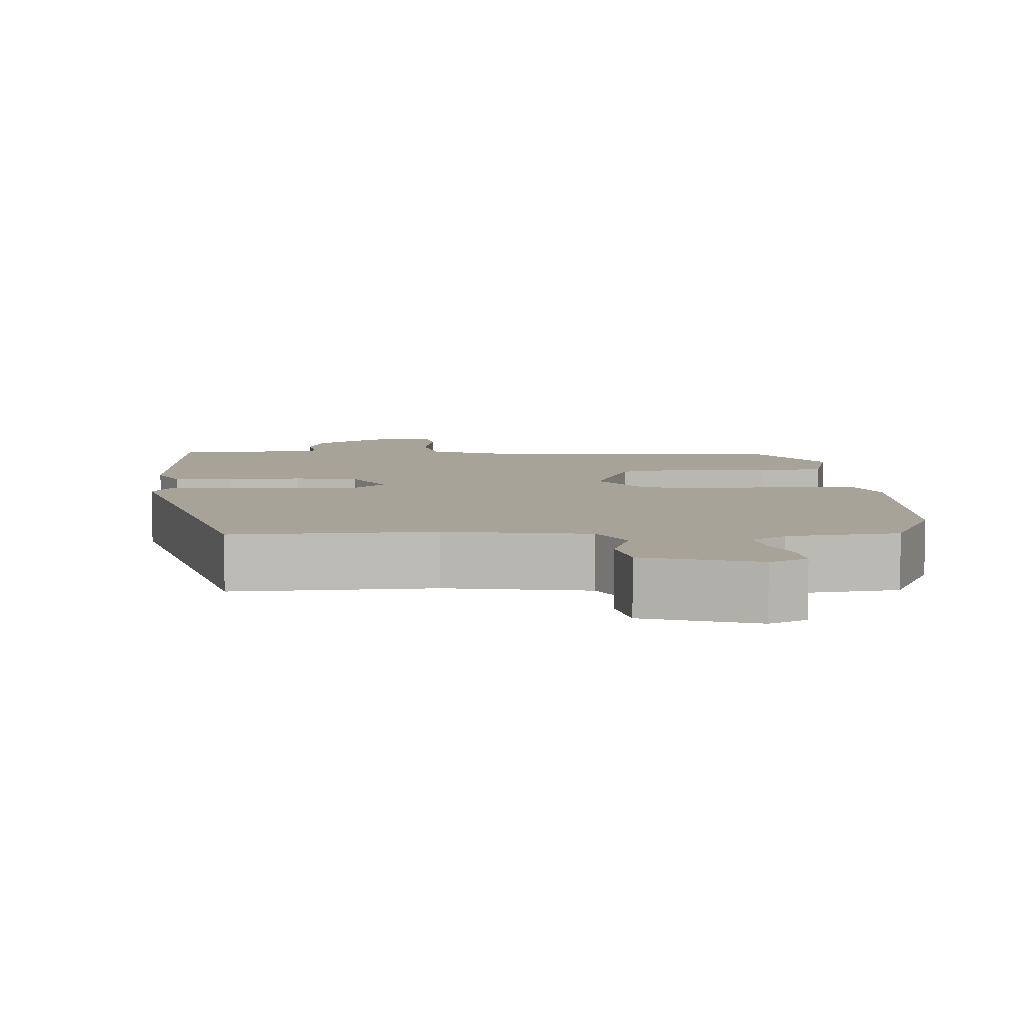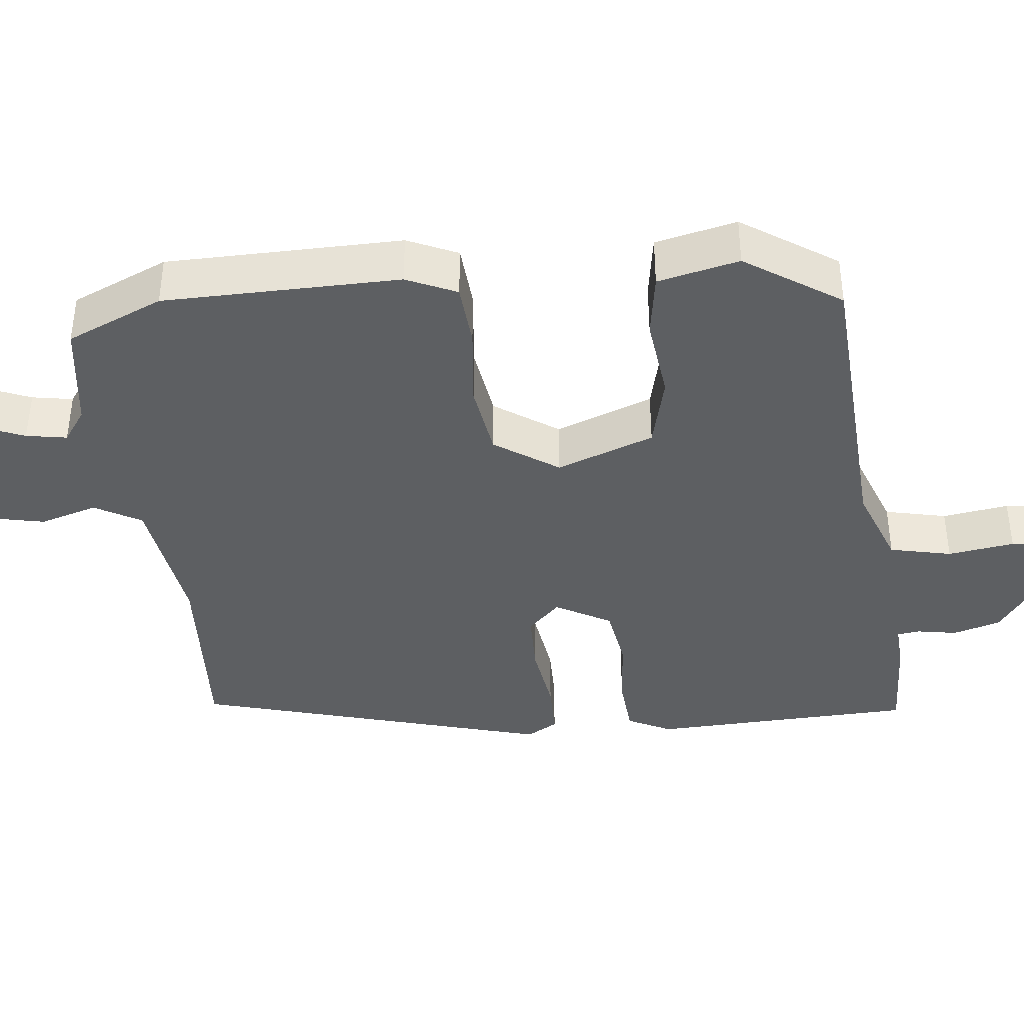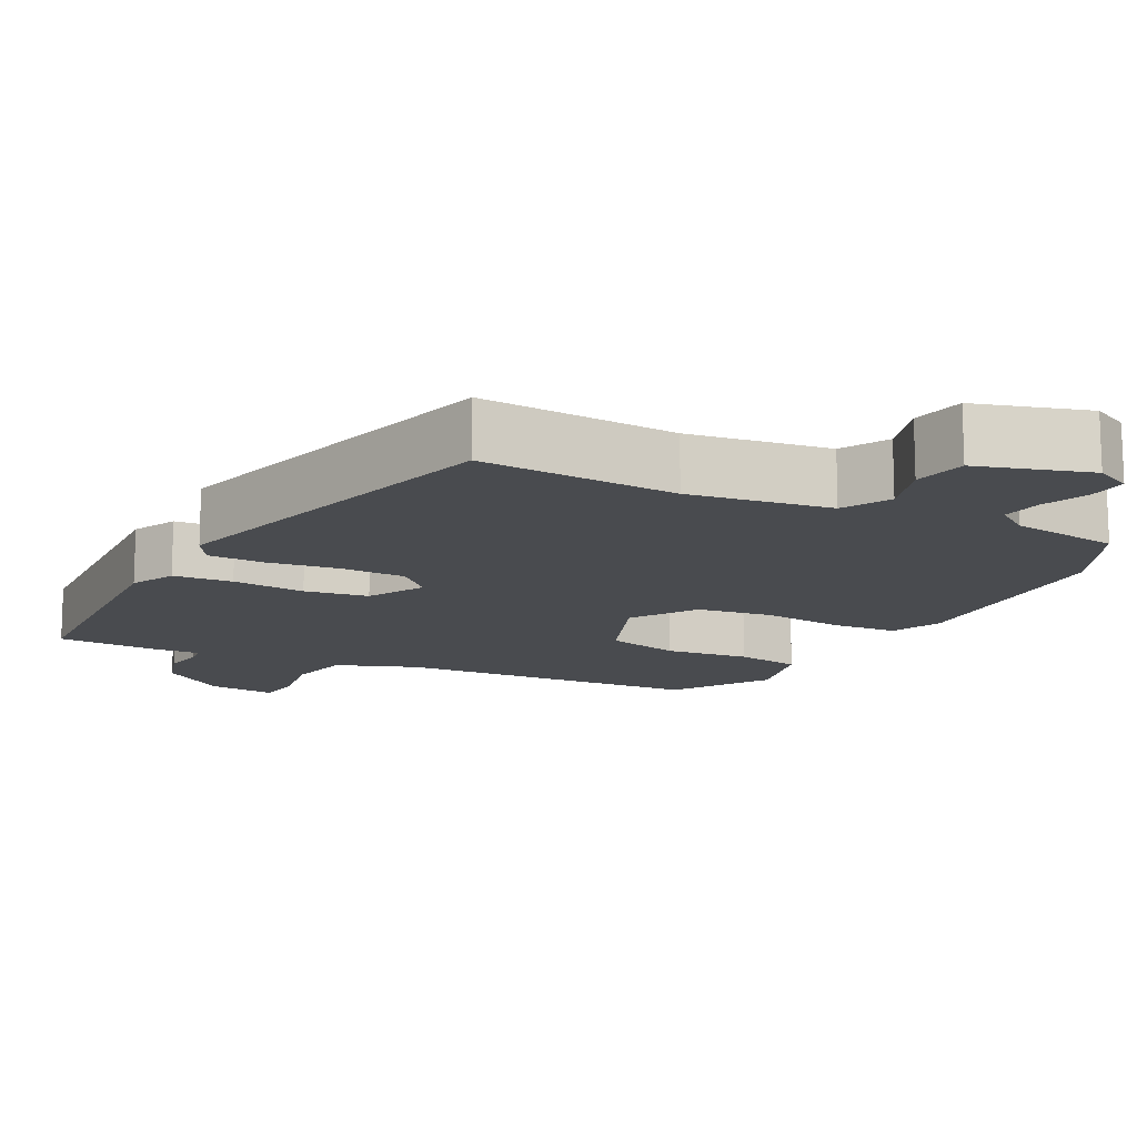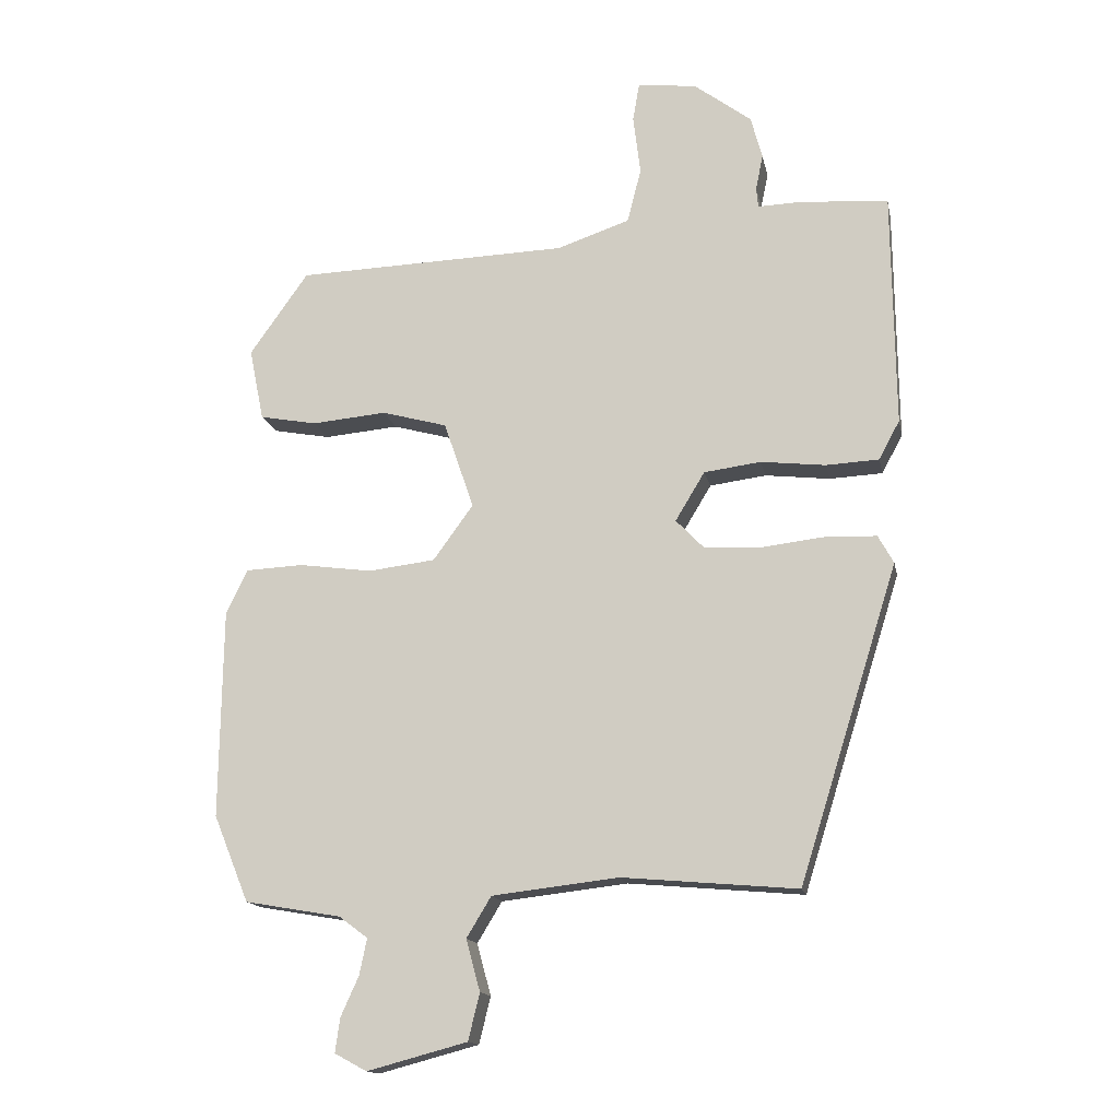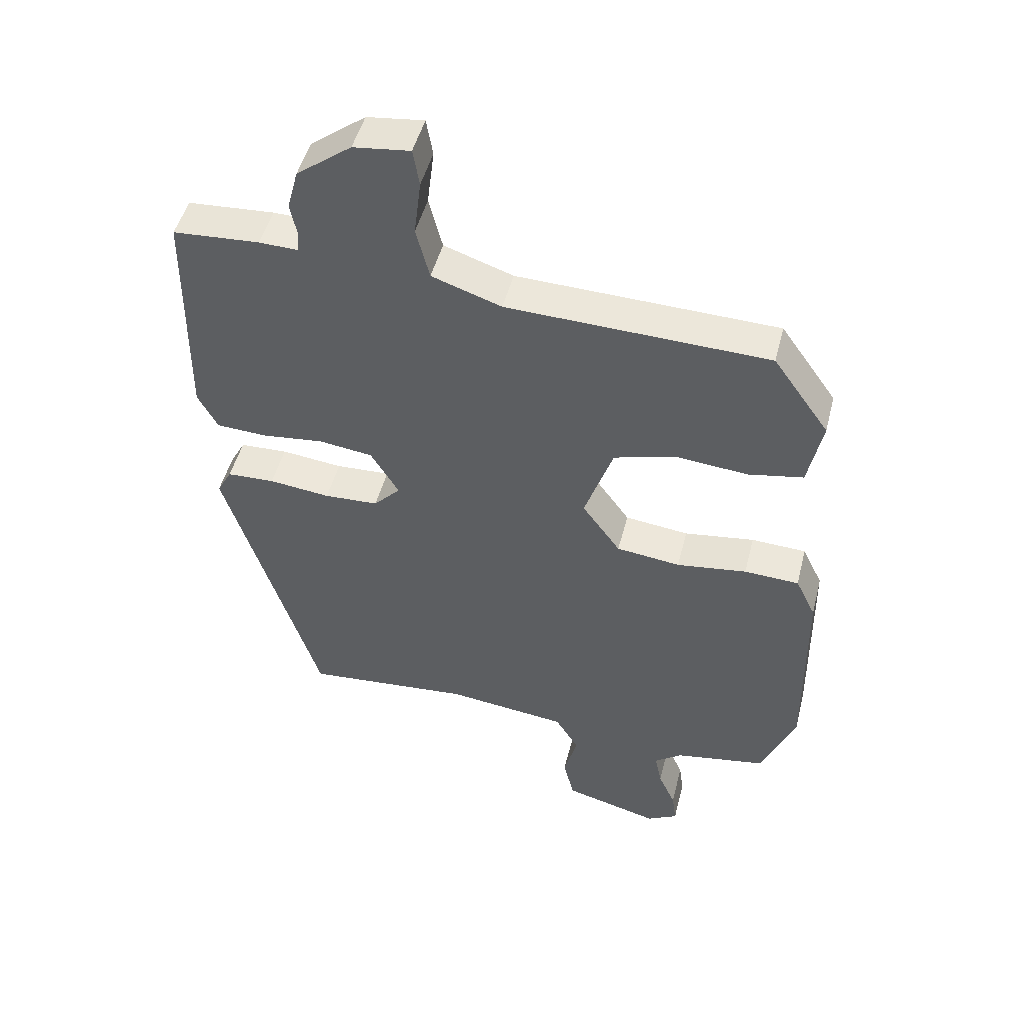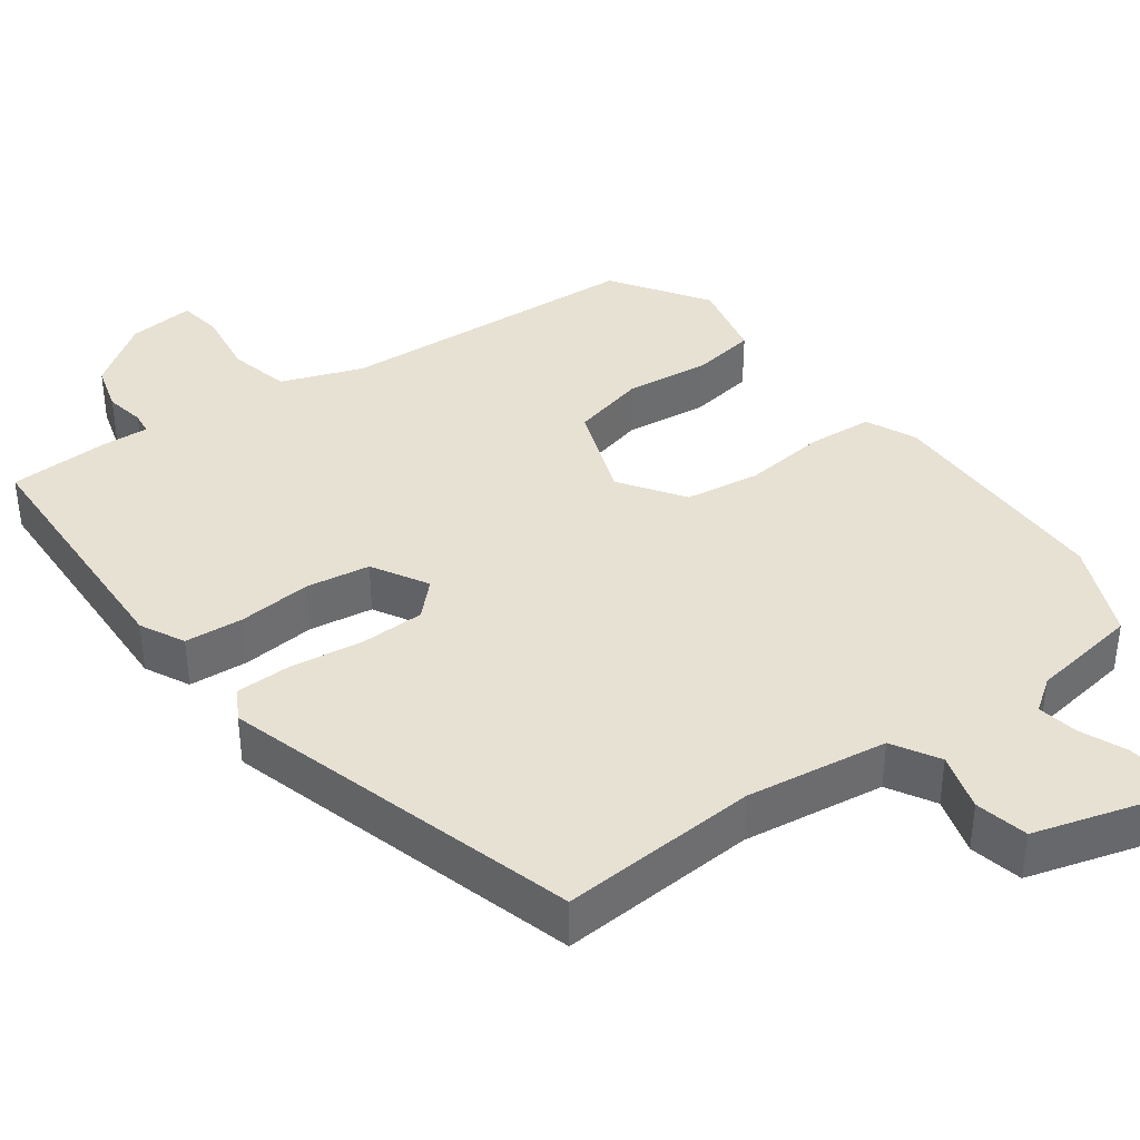
<metadata>
{"format":"obj","ext":"obj","renderer":"f3d","projection":"perspective","resolution":1024,"background":"white","views":[{"elev":6.9,"azim":179.2,"up":"+Y"},{"elev":-39.5,"azim":-82.2,"up":"+Y"},{"elev":-14.0,"azim":154.6,"up":"+Y"},{"elev":-15.1,"azim":11.3,"up":"+Z"},{"elev":48.4,"azim":-165.8,"up":"+Z"},{"elev":38.7,"azim":145.2,"up":"+Y"}]}
</metadata>
<code>
v -0.495 0.07 -0.512
v -0.548 0.07 -0.382
v -0.544 0.07 -0.068
v -0.512 0.07 -0.002
v -0.426 0.07 0.002
v -0.316 0.07 -0.013
v -0.216 0.07 -0.001
v -0.156 0.07 0.082
v -0.201 0.07 0.213
v -0.299 0.07 0.24
v -0.411 0.07 0.23
v -0.497 0.07 0.246
v -0.519 0.07 0.355
v -0.431 0.07 0.479
v -0.022 0.07 0.492
v 0.087 0.07 0.529
v 0.108 0.07 0.611
v 0.097 0.07 0.7
v 0.107 0.07 0.758
v 0.196 0.07 0.747
v 0.282 0.07 0.682
v 0.299 0.07 0.618
v 0.288 0.07 0.565
v 0.291 0.07 0.535
v 0.352 0.07 0.537
v 0.488 0.07 0.528
v 0.492 0.07 0.175
v 0.461 0.07 0.117
v 0.382 0.07 0.113
v 0.285 0.07 0.124
v 0.2 0.07 0.113
v 0.156 0.07 0.04
v 0.198 0.07 -0.004
v 0.283 0.07 -0.008
v 0.379 0.07 0.003
v 0.454 0.07 0
v 0.477 0.07 -0.042
v 0.329 0.07 -0.513
v 0.067 0.07 -0.49
v -0.122 0.07 -0.512
v -0.159 0.07 -0.573
v -0.138 0.07 -0.65
v -0.155 0.07 -0.72
v -0.305 0.07 -0.76
v -0.353 0.07 -0.734
v -0.346 0.07 -0.683
v -0.319 0.07 -0.623
v -0.308 0.07 -0.569
v -0.351 0.07 -0.537
v -0.495 0 -0.512
v -0.548 0 -0.382
v -0.544 0 -0.068
v -0.512 0 -0.002
v -0.426 0 0.002
v -0.316 0 -0.013
v -0.216 0 -0.001
v -0.156 0 0.082
v -0.201 0 0.213
v -0.299 0 0.24
v -0.411 0 0.23
v -0.497 0 0.246
v -0.519 0 0.355
v -0.431 0 0.479
v -0.022 0 0.492
v 0.087 0 0.529
v 0.108 0 0.611
v 0.097 0 0.7
v 0.107 0 0.758
v 0.196 0 0.747
v 0.282 0 0.682
v 0.299 0 0.618
v 0.288 0 0.565
v 0.291 0 0.535
v 0.352 0 0.537
v 0.488 0 0.528
v 0.492 0 0.175
v 0.461 0 0.117
v 0.382 0 0.113
v 0.285 0 0.124
v 0.2 0 0.113
v 0.156 0 0.04
v 0.198 0 -0.004
v 0.283 0 -0.008
v 0.379 0 0.003
v 0.454 0 0
v 0.477 0 -0.042
v 0.329 0 -0.513
v 0.067 0 -0.49
v -0.122 0 -0.512
v -0.159 0 -0.573
v -0.138 0 -0.65
v -0.155 0 -0.72
v -0.305 0 -0.76
v -0.353 0 -0.734
v -0.346 0 -0.683
v -0.319 0 -0.623
v -0.308 0 -0.569
v -0.351 0 -0.537
f 45 46 47
f 44 45 47
f 43 44 47
f 42 43 47
f 41 42 47
f 40 41 47 48
f 37 38 39
f 36 37 39
f 35 36 39
f 34 35 39
f 33 34 39 40
f 40 48 49
f 33 40 49
f 32 33 49
f 28 29 30
f 27 28 30
f 26 27 30
f 25 26 30
f 24 25 30
f 23 24 30 31
f 21 22 23
f 20 21 23
f 19 20 23
f 18 19 23
f 17 18 23
f 23 31 32
f 17 23 32
f 16 17 32
f 13 14 15
f 12 13 15
f 11 12 15
f 10 11 15
f 9 10 15 16
f 8 9 16 32
f 4 5 6
f 3 4 6
f 2 3 6
f 1 2 6
f 49 1 6
f 49 6 7
f 7 8 32 49
f 96 95 94
f 96 94 93
f 96 93 92
f 96 92 91
f 96 91 90
f 97 96 90 89
f 88 87 86
f 88 86 85
f 88 85 84
f 88 84 83
f 89 88 83 82
f 98 97 89
f 98 89 82
f 98 82 81
f 79 78 77
f 79 77 76
f 79 76 75
f 79 75 74
f 79 74 73
f 80 79 73 72
f 72 71 70
f 72 70 69
f 72 69 68
f 72 68 67
f 72 67 66
f 81 80 72
f 81 72 66
f 81 66 65
f 64 63 62
f 64 62 61
f 64 61 60
f 64 60 59
f 65 64 59 58
f 81 65 58 57
f 55 54 53
f 55 53 52
f 55 52 51
f 55 51 50
f 55 50 98
f 56 55 98
f 98 81 57 56
f 1 50 51 2
f 2 51 52 3
f 3 52 53 4
f 4 53 54 5
f 5 54 55 6
f 6 55 56 7
f 7 56 57 8
f 8 57 58 9
f 9 58 59 10
f 10 59 60 11
f 11 60 61 12
f 12 61 62 13
f 13 62 63 14
f 14 63 64 15
f 15 64 65 16
f 16 65 66 17
f 17 66 67 18
f 18 67 68 19
f 19 68 69 20
f 20 69 70 21
f 21 70 71 22
f 22 71 72 23
f 23 72 73 24
f 24 73 74 25
f 25 74 75 26
f 26 75 76 27
f 27 76 77 28
f 28 77 78 29
f 29 78 79 30
f 30 79 80 31
f 31 80 81 32
f 32 81 82 33
f 33 82 83 34
f 34 83 84 35
f 35 84 85 36
f 36 85 86 37
f 37 86 87 38
f 38 87 88 39
f 39 88 89 40
f 40 89 90 41
f 41 90 91 42
f 42 91 92 43
f 43 92 93 44
f 44 93 94 45
f 45 94 95 46
f 46 95 96 47
f 47 96 97 48
f 48 97 98 49
f 49 98 50 1

</code>
